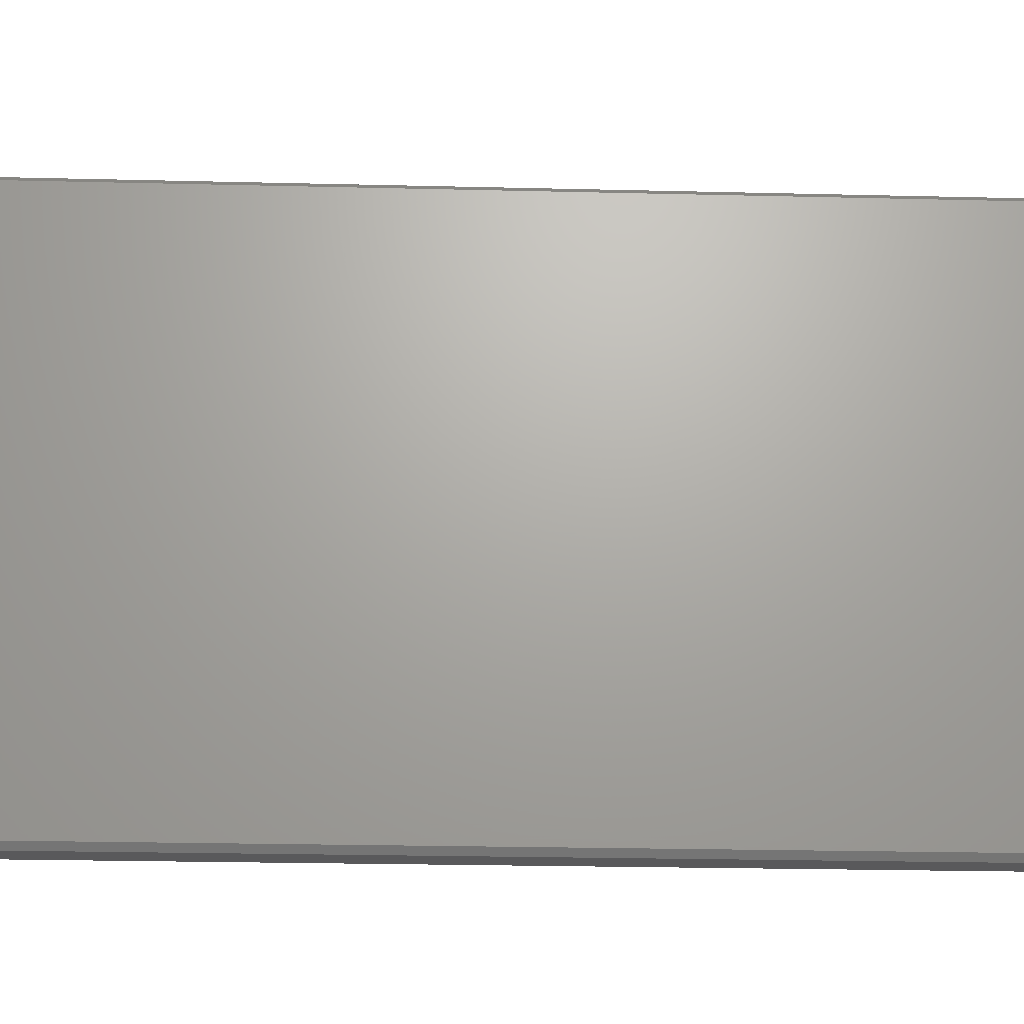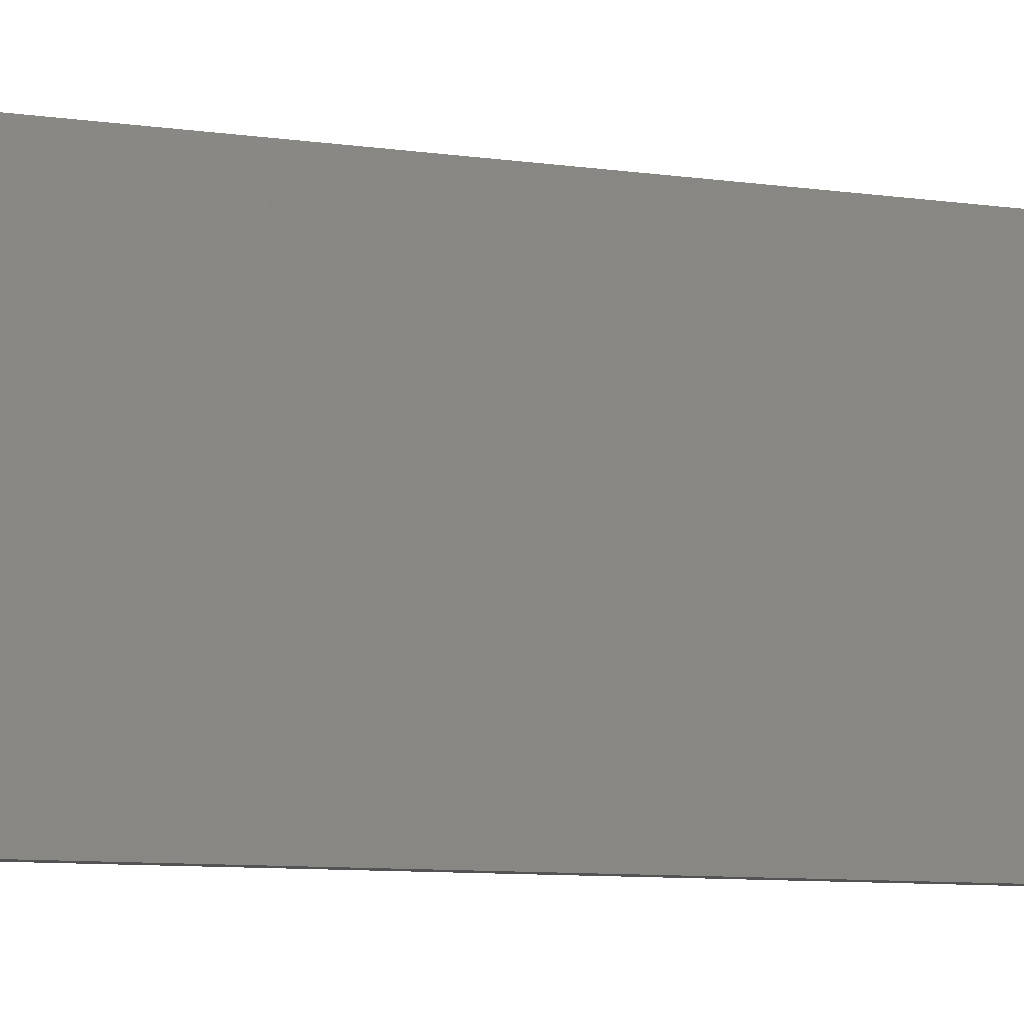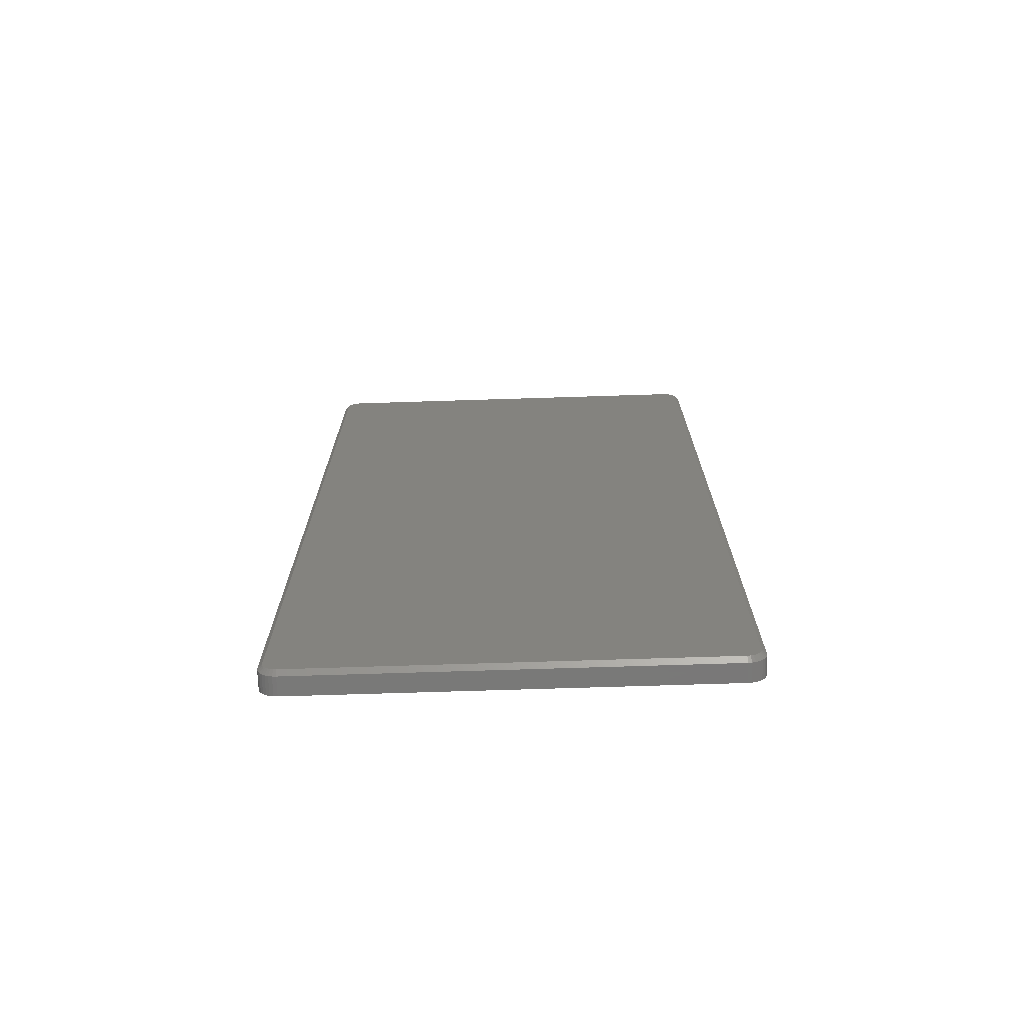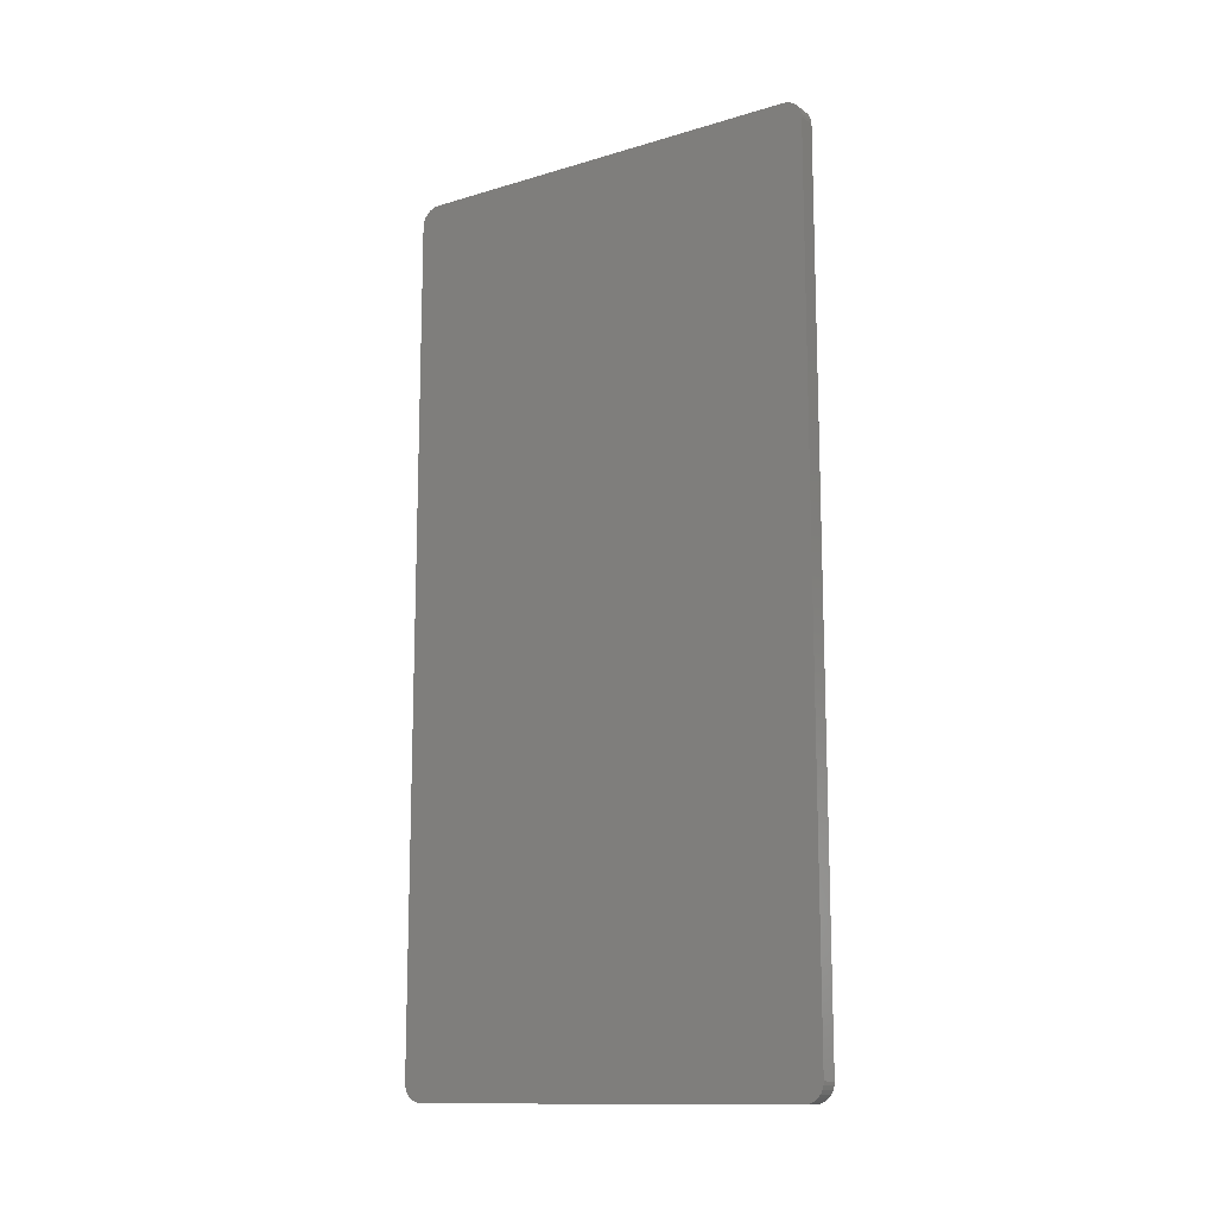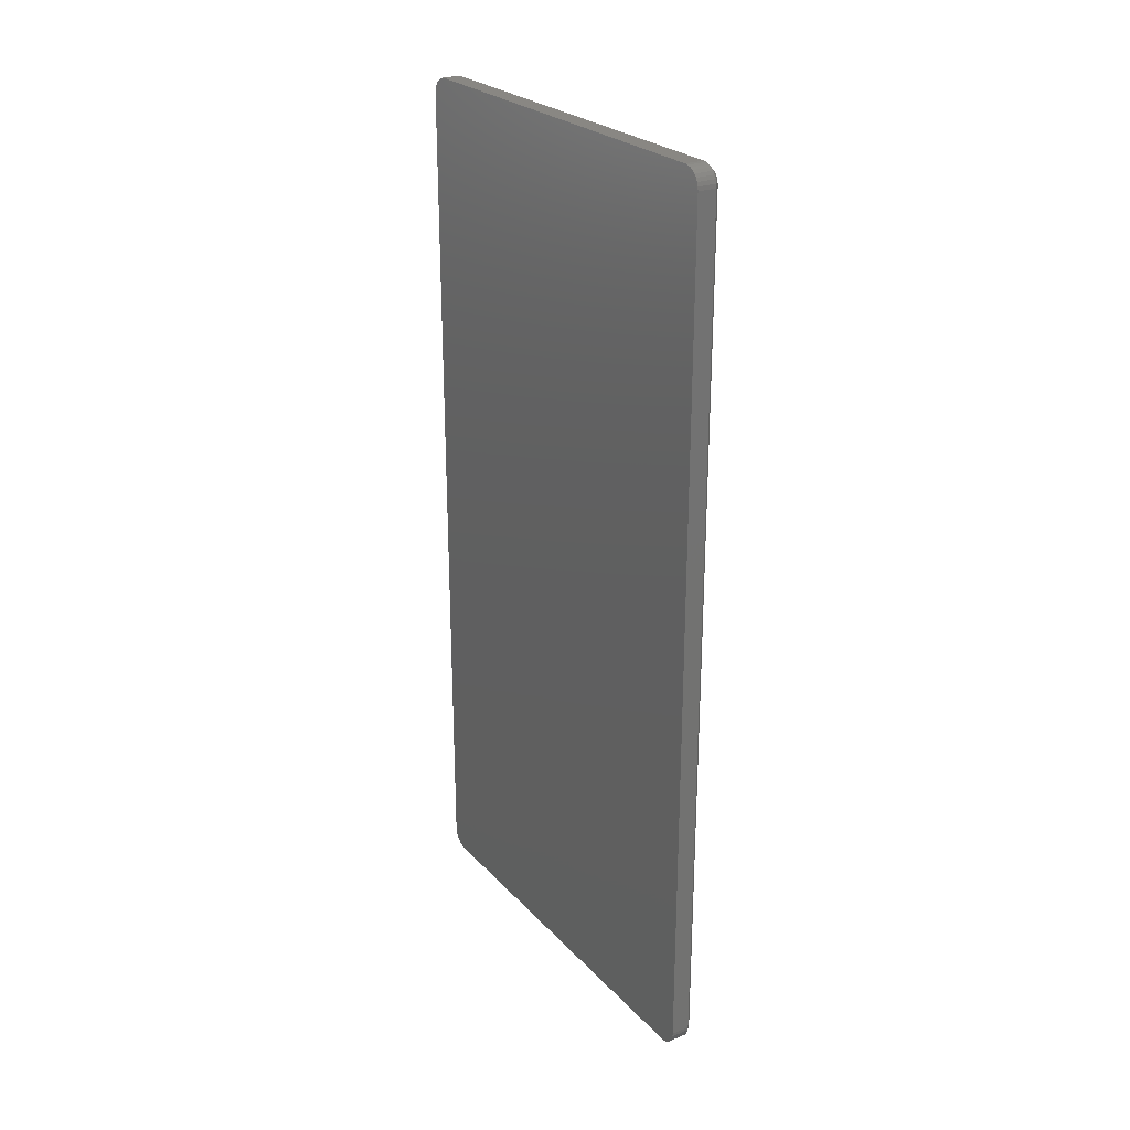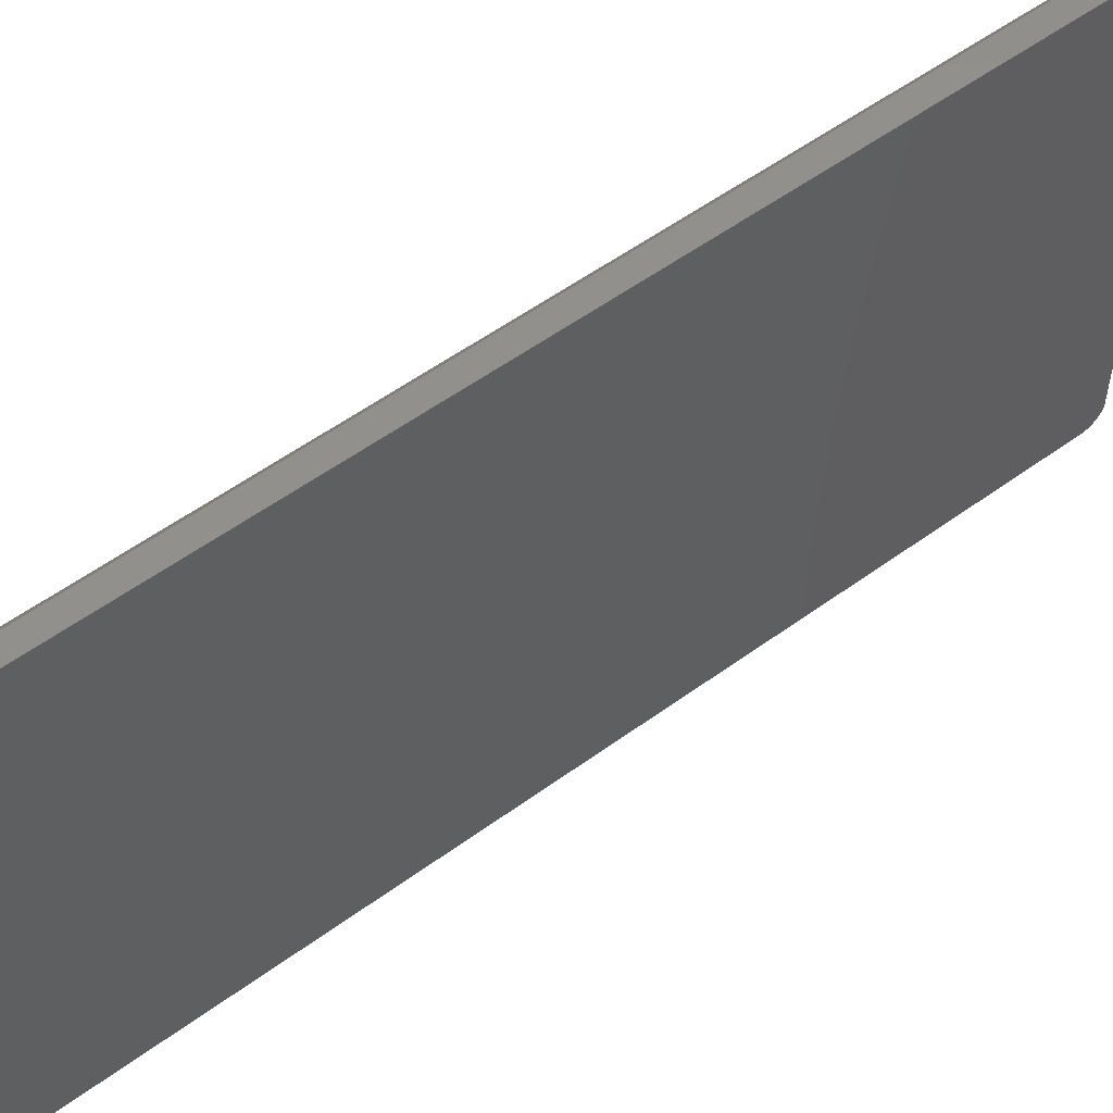
<metadata>
{"format":"stl","ext":"stl","renderer":"f3d","projection":"perspective","resolution":1024,"background":"white","views":[{"elev":-22.2,"azim":87.5,"up":"+Z"},{"elev":-10.9,"azim":-107.5,"up":"+Z"},{"elev":-71.5,"azim":91.8,"up":"+Y"},{"elev":-13.1,"azim":-55.8,"up":"+Y"},{"elev":25.5,"azim":-32.2,"up":"+Y"},{"elev":55.2,"azim":-127.6,"up":"+Z"}]}
</metadata>
<code>
# stl→obj: 108 verts, 212 faces
v 0.03906 0.7198 0.3535
v 0.03906 -0.7317 0.3513
v 0.03906 0.7239 0.3513
v 0.03906 -0.7353 0.3484
v 0.03906 0.7275 0.3484
v 0.03906 -0.7382 0.3448
v 0.03906 0.7304 0.3448
v 0.03906 -0.7404 0.3407
v 0.03906 0.7326 0.3407
v 0.03906 -0.7417 0.3363
v 0.03906 0.7339 0.3363
v 0.03906 0.7339 -0.3484
v 0.03906 -0.7404 -0.3528
v 0.03906 0.7326 -0.3528
v 0.03906 -0.7382 -0.3569
v 0.03906 0.7304 -0.3569
v 0.03906 -0.7353 -0.3604
v 0.03906 0.7275 -0.3604
v 0.03906 -0.7317 -0.3634
v 0.03906 0.7239 -0.3634
v 0.03906 -0.7276 -0.3656
v 0.03906 -0.7276 0.3535
v 0.03906 0.7154 0.3548
v 0.03906 0.7108 0.3553
v 0.03906 -0.7186 0.3553
v 0.03906 -0.7232 0.3548
v 0.03906 0.7198 -0.3656
v 0.03906 -0.7232 -0.3669
v 0.03906 -0.7186 -0.3674
v 0.03906 0.7108 -0.3674
v 0.03906 0.7154 -0.3669
v 0.03906 0.7344 0.3317
v 0.03906 -0.7422 0.3317
v 0.03906 0.7344 -0.3438
v 0.03906 -0.7422 -0.3438
v 0.03906 -0.7417 -0.3484
v 0.03125 -0.75 0.3317
v -3.816e-17 -0.75 0.3317
v 0.03125 -0.75 -0.3438
v -3.203e-34 -0.75 -0.3438
v -3.85e-17 -0.7494 0.3378
v 0.03125 -0.7494 0.3378
v -3.883e-17 -0.7476 0.3437
v 0.03125 -0.7476 0.3437
v -3.913e-17 -0.7447 0.3491
v 0.03125 -0.7447 0.3491
v -3.94e-17 -0.7408 0.3539
v 0.03125 -0.7408 0.3539
v -3.961e-17 -0.736 0.3578
v 0.03125 -0.736 0.3578
v -3.978e-17 -0.7306 0.3607
v 0.03125 -0.7306 0.3607
v -3.987e-17 -0.7247 0.3625
v 0.03125 -0.7247 0.3625
v -3.924e-17 -0.7186 0.3631
v 0.03125 -0.7186 0.3631
v 0.03125 0.7108 0.3631
v -3.991e-17 0.7108 0.3631
v -3.987e-17 0.7169 0.3625
v 0.03125 0.7169 0.3625
v -3.978e-17 0.7228 0.3607
v 0.03125 0.7228 0.3607
v -3.961e-17 0.7282 0.3578
v 0.03125 0.7282 0.3578
v -3.94e-17 0.733 0.3539
v 0.03125 0.733 0.3539
v -3.913e-17 0.7369 0.3491
v 0.03125 0.7369 0.3491
v -3.883e-17 0.7398 0.3437
v 0.03125 0.7398 0.3437
v -3.85e-17 0.7416 0.3378
v 0.03125 0.7416 0.3378
v -3.749e-17 0.7422 0.3317
v 0.03125 0.7422 0.3317
v 0.03125 0.7422 -0.3438
v 5.339e-34 0.7422 -0.3438
v 3.402e-19 0.7416 -0.3499
v 0.03125 0.7416 -0.3499
v 6.673e-19 0.7398 -0.3558
v 0.03125 0.7398 -0.3558
v 9.688e-19 0.7369 -0.3612
v 0.03125 0.7369 -0.3612
v 1.233e-18 0.733 -0.366
v 0.03125 0.733 -0.366
v 1.45e-18 0.7282 -0.3699
v 0.03125 0.7282 -0.3699
v 1.611e-18 0.7228 -0.3728
v 0.03125 0.7228 -0.3728
v 1.71e-18 0.7169 -0.3746
v 0.03125 0.7169 -0.3746
v 1.744e-18 0.7108 -0.3752
v 0.03125 0.7108 -0.3752
v 0.03125 -0.7186 -0.3752
v 1.744e-18 -0.7186 -0.3752
v 1.71e-18 -0.7247 -0.3746
v 0.03125 -0.7247 -0.3746
v 1.611e-18 -0.7306 -0.3728
v 0.03125 -0.7306 -0.3728
v 1.45e-18 -0.736 -0.3699
v 0.03125 -0.736 -0.3699
v 1.233e-18 -0.7408 -0.366
v 0.03125 -0.7408 -0.366
v 9.688e-19 -0.7447 -0.3612
v 0.03125 -0.7447 -0.3612
v 6.673e-19 -0.7476 -0.3558
v 0.03125 -0.7476 -0.3558
v 3.402e-19 -0.7494 -0.3499
v 0.03125 -0.7494 -0.3499
f 1 2 3
f 3 2 4
f 3 4 5
f 5 4 6
f 5 6 7
f 7 6 8
f 7 8 9
f 9 8 10
f 9 10 11
f 12 13 14
f 14 13 15
f 14 15 16
f 16 15 17
f 16 17 18
f 18 17 19
f 18 19 20
f 20 19 21
f 22 2 1
f 22 1 23
f 22 23 24
f 22 24 25
f 22 25 26
f 27 20 21
f 27 21 28
f 27 28 29
f 27 29 30
f 27 30 31
f 11 10 32
f 32 10 33
f 32 33 34
f 34 33 35
f 34 35 12
f 12 35 36
f 12 36 13
f 37 38 39
f 39 38 40
f 38 37 41
f 41 37 42
f 41 42 43
f 43 42 44
f 43 44 45
f 45 44 46
f 45 46 47
f 47 46 48
f 47 48 49
f 49 48 50
f 49 50 51
f 51 50 52
f 51 52 53
f 53 52 54
f 53 54 55
f 55 54 56
f 57 58 56
f 56 58 55
f 58 57 59
f 59 57 60
f 59 60 61
f 61 60 62
f 61 62 63
f 63 62 64
f 63 64 65
f 65 64 66
f 65 66 67
f 67 66 68
f 67 68 69
f 69 68 70
f 69 70 71
f 71 70 72
f 71 72 73
f 73 72 74
f 75 76 74
f 74 76 73
f 76 75 77
f 77 75 78
f 77 78 79
f 79 78 80
f 79 80 81
f 81 80 82
f 81 82 83
f 83 82 84
f 83 84 85
f 85 84 86
f 85 86 87
f 87 86 88
f 87 88 89
f 89 88 90
f 89 90 91
f 91 90 92
f 93 94 92
f 92 94 91
f 94 93 95
f 95 93 96
f 95 96 97
f 97 96 98
f 97 98 99
f 99 98 100
f 99 100 101
f 101 100 102
f 101 102 103
f 103 102 104
f 103 104 105
f 105 104 106
f 105 106 107
f 107 106 108
f 107 108 40
f 40 108 39
f 34 75 32
f 32 75 74
f 34 12 75
f 12 78 75
f 92 90 30
f 90 31 30
f 90 88 27
f 31 90 27
f 86 84 20
f 20 88 86
f 27 88 20
f 82 80 14
f 16 82 14
f 16 18 82
f 12 80 78
f 14 80 12
f 18 20 84
f 84 82 18
f 29 93 30
f 30 93 92
f 29 28 93
f 28 96 93
f 39 108 35
f 108 36 35
f 108 106 13
f 36 108 13
f 104 102 15
f 15 106 104
f 13 106 15
f 100 98 21
f 19 100 21
f 19 17 100
f 28 98 96
f 21 98 28
f 17 15 102
f 102 100 17
f 33 37 35
f 35 37 39
f 33 10 37
f 10 42 37
f 56 54 25
f 54 26 25
f 54 52 22
f 26 54 22
f 50 48 2
f 2 52 50
f 22 52 2
f 46 44 8
f 6 46 8
f 6 4 46
f 10 44 42
f 8 44 10
f 4 2 48
f 48 46 4
f 24 57 25
f 25 57 56
f 24 23 57
f 23 60 57
f 74 72 32
f 72 11 32
f 72 70 9
f 11 72 9
f 68 66 7
f 7 70 68
f 9 70 7
f 64 62 1
f 3 64 1
f 3 5 64
f 23 62 60
f 1 62 23
f 5 7 66
f 66 64 5
f 63 49 61
f 47 49 63
f 65 47 63
f 45 47 65
f 67 45 65
f 43 45 67
f 69 43 67
f 41 43 69
f 71 41 69
f 79 105 77
f 103 105 79
f 81 103 79
f 101 103 81
f 83 101 81
f 99 101 83
f 85 99 83
f 97 99 85
f 51 53 55
f 51 55 58
f 51 58 59
f 51 59 61
f 51 61 49
f 87 89 91
f 87 91 94
f 87 94 95
f 87 95 97
f 87 97 85
f 105 107 77
f 77 107 40
f 77 40 76
f 76 40 38
f 76 38 73
f 73 38 41
f 73 41 71

</code>
